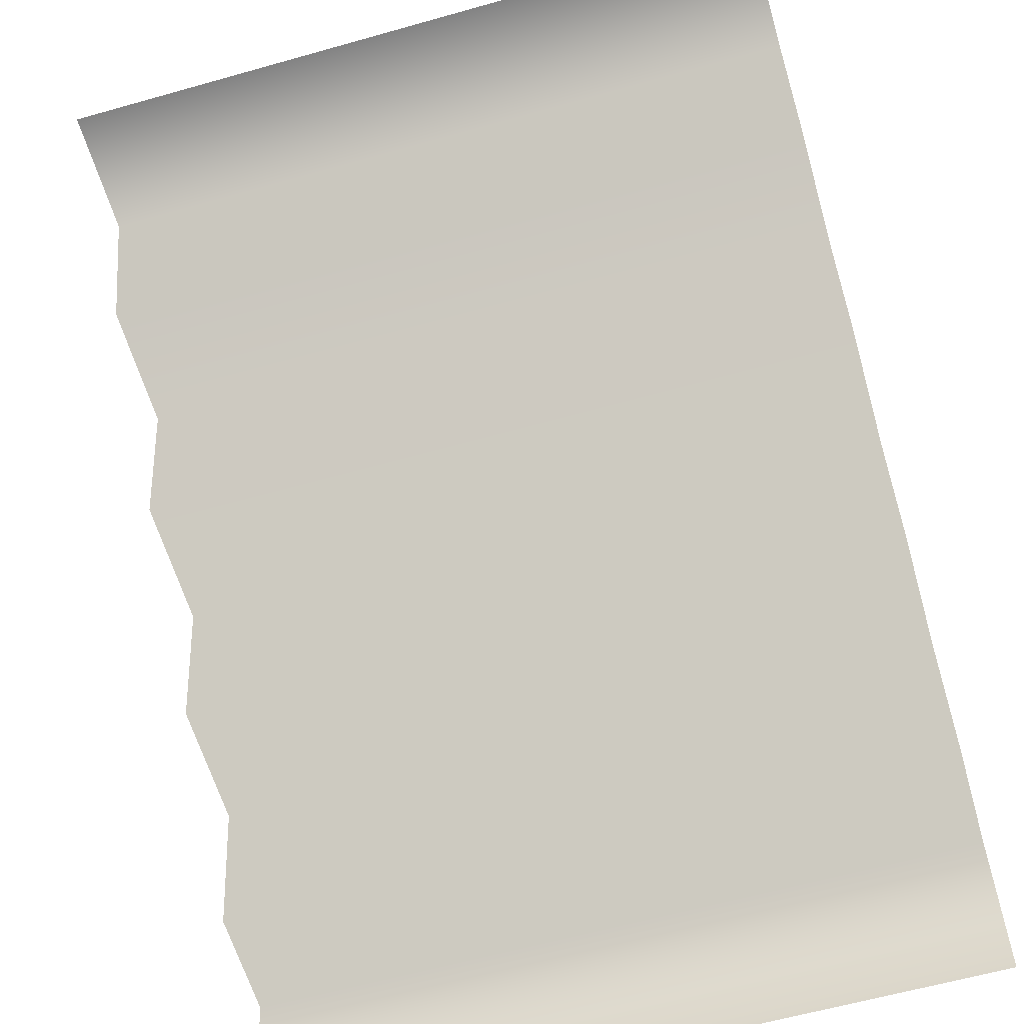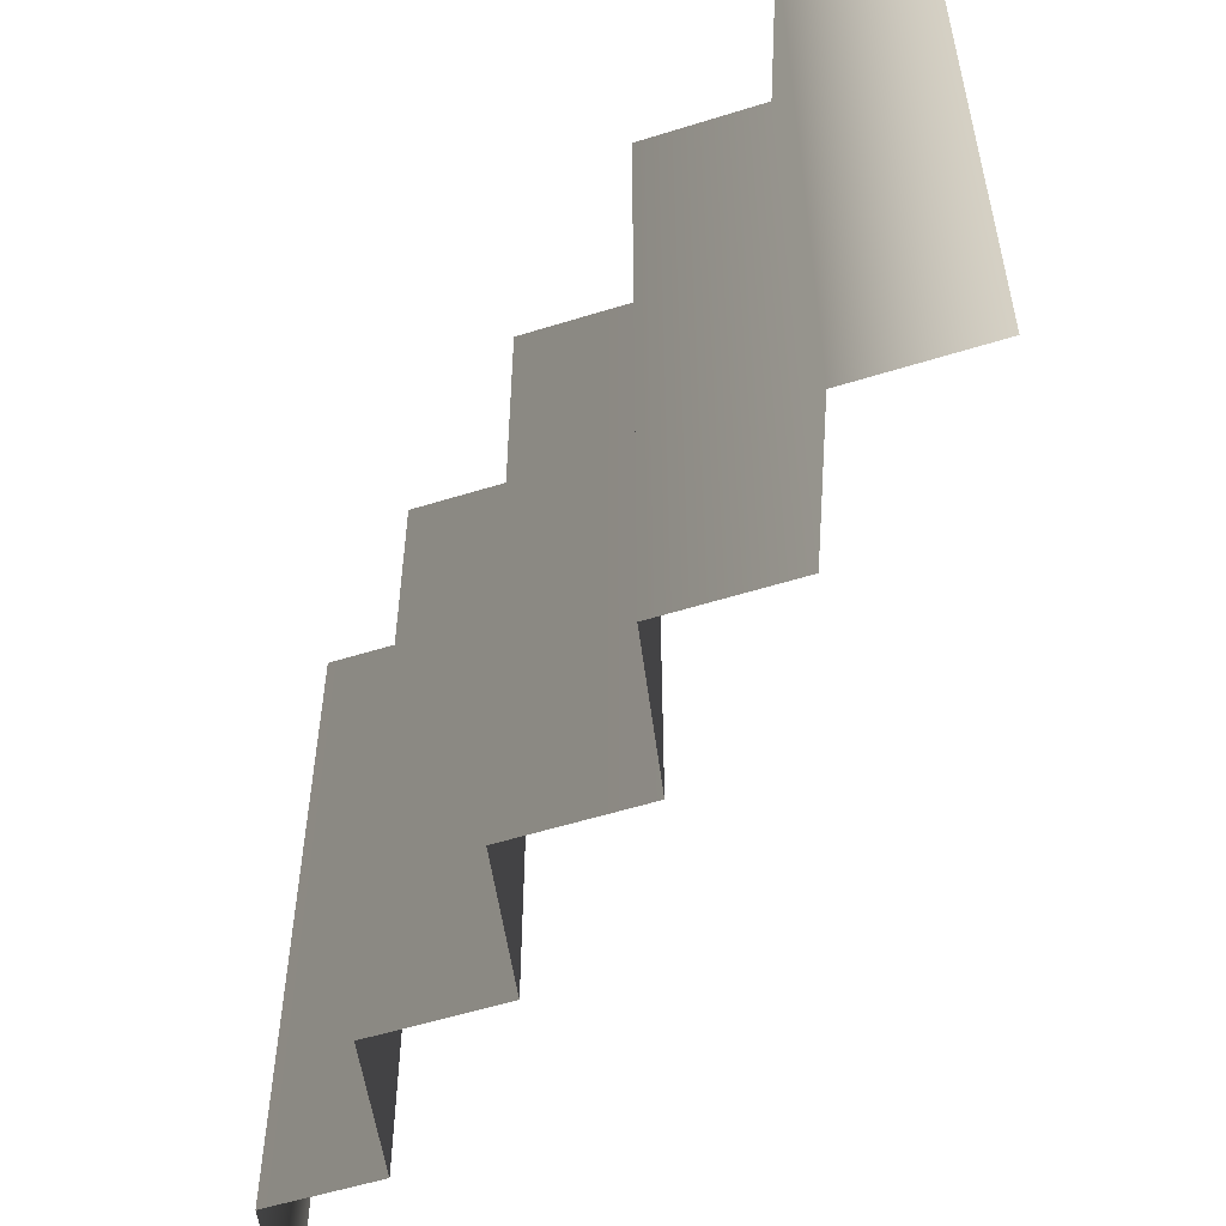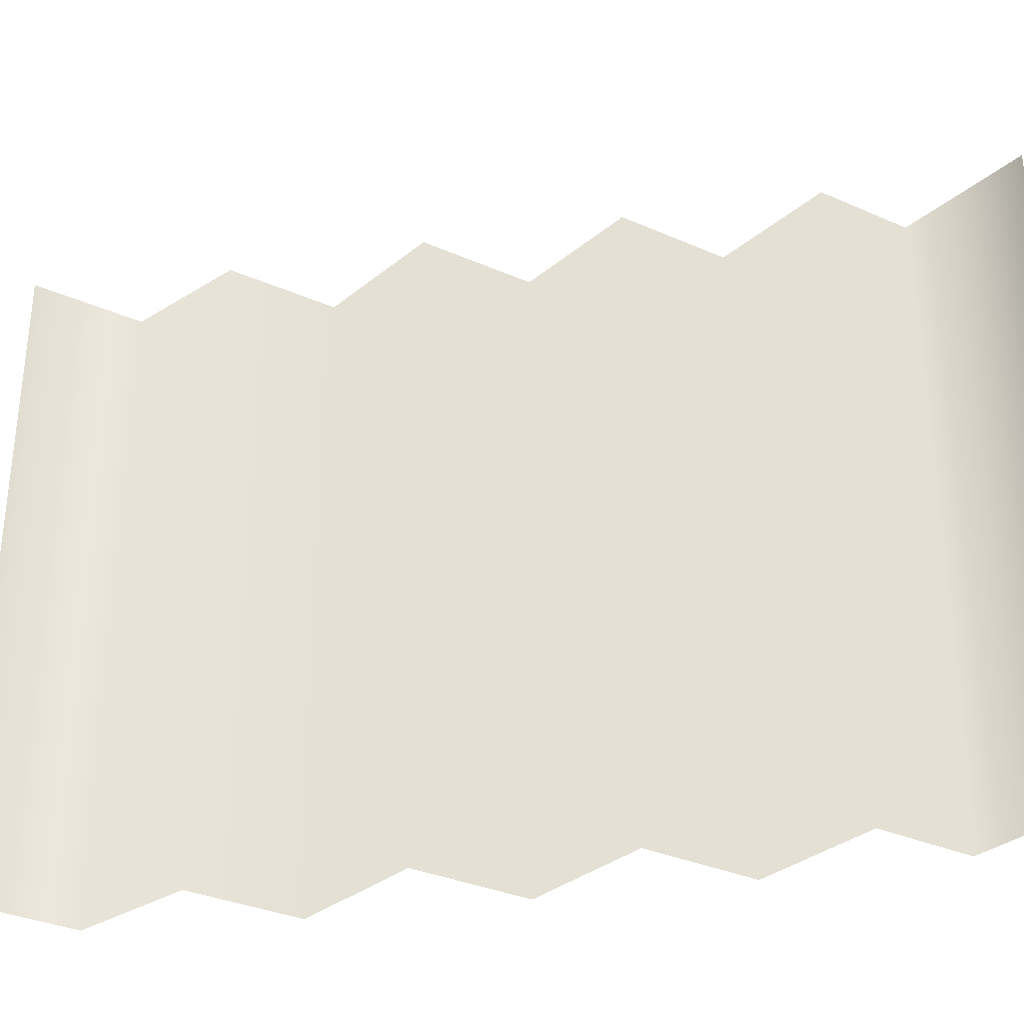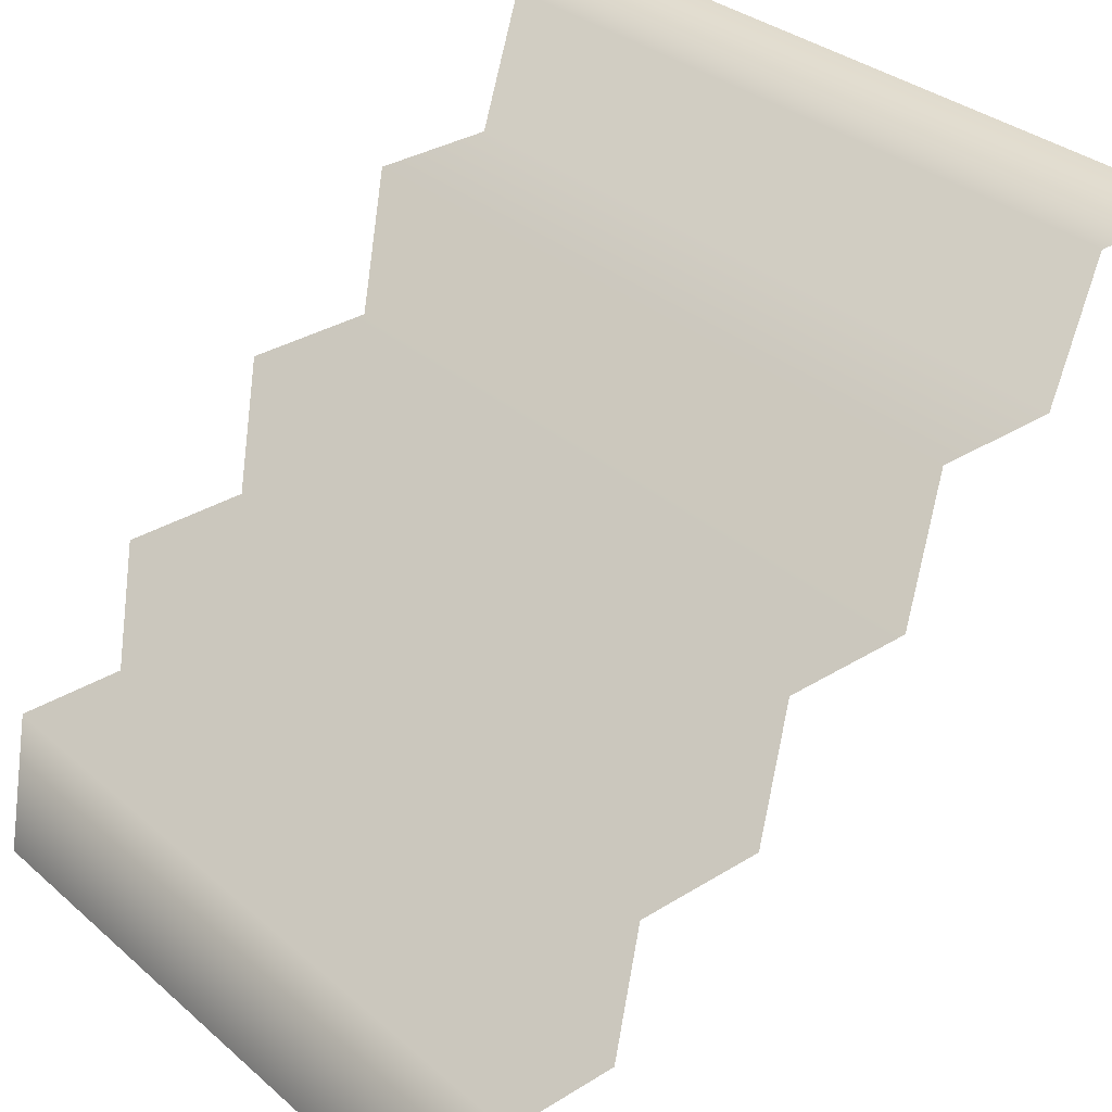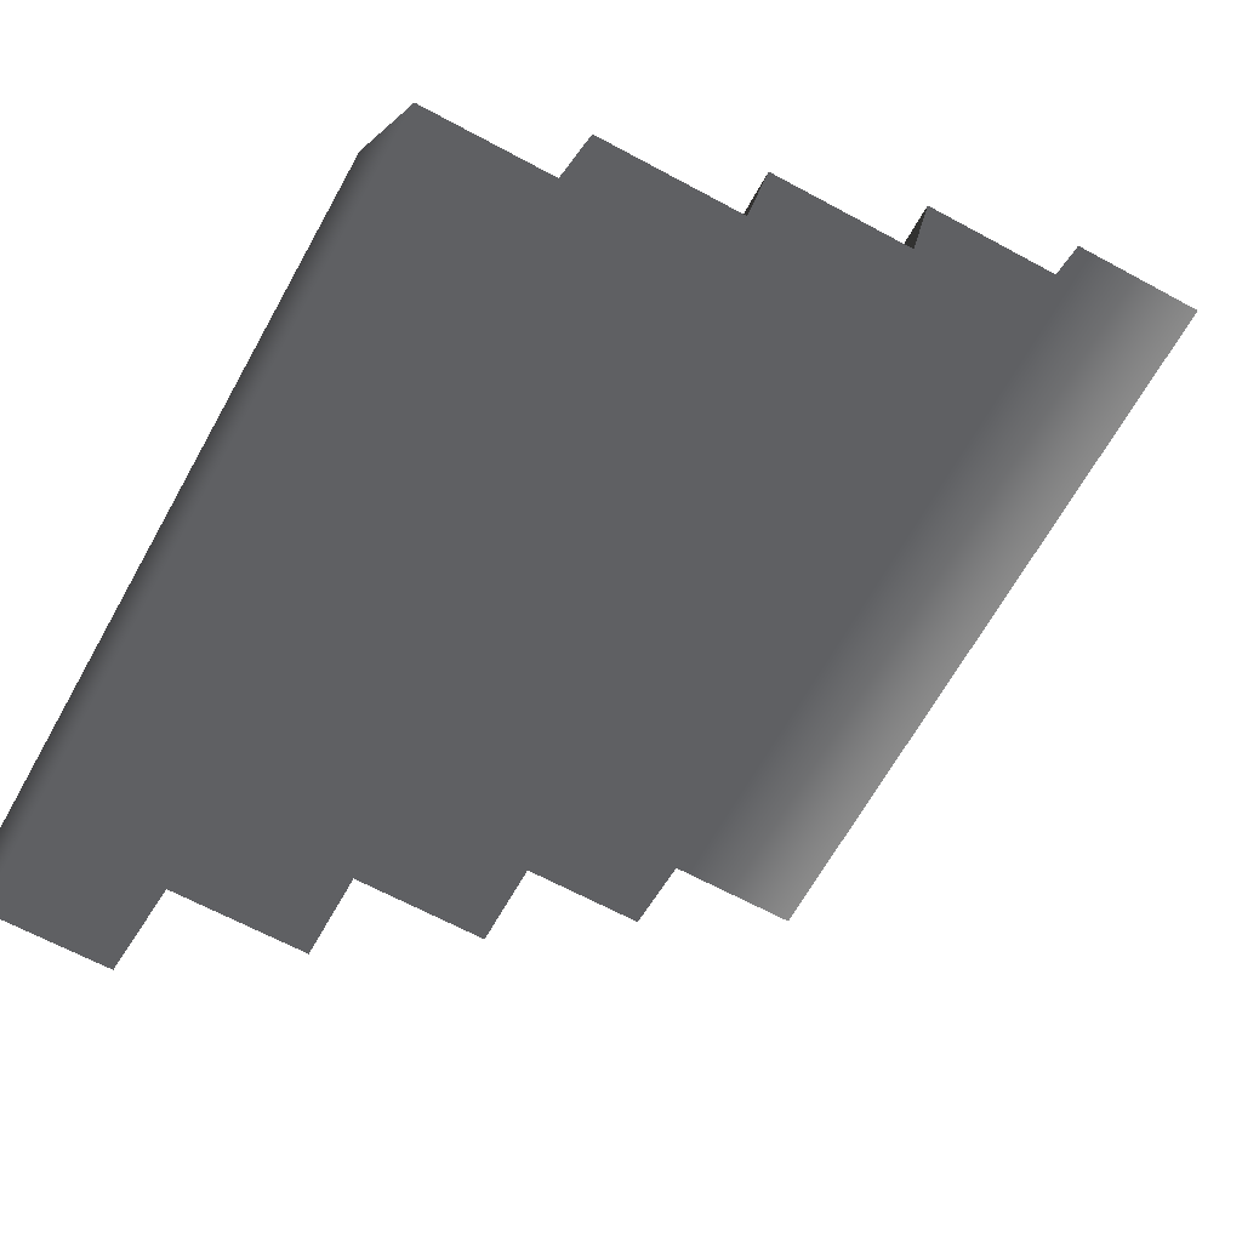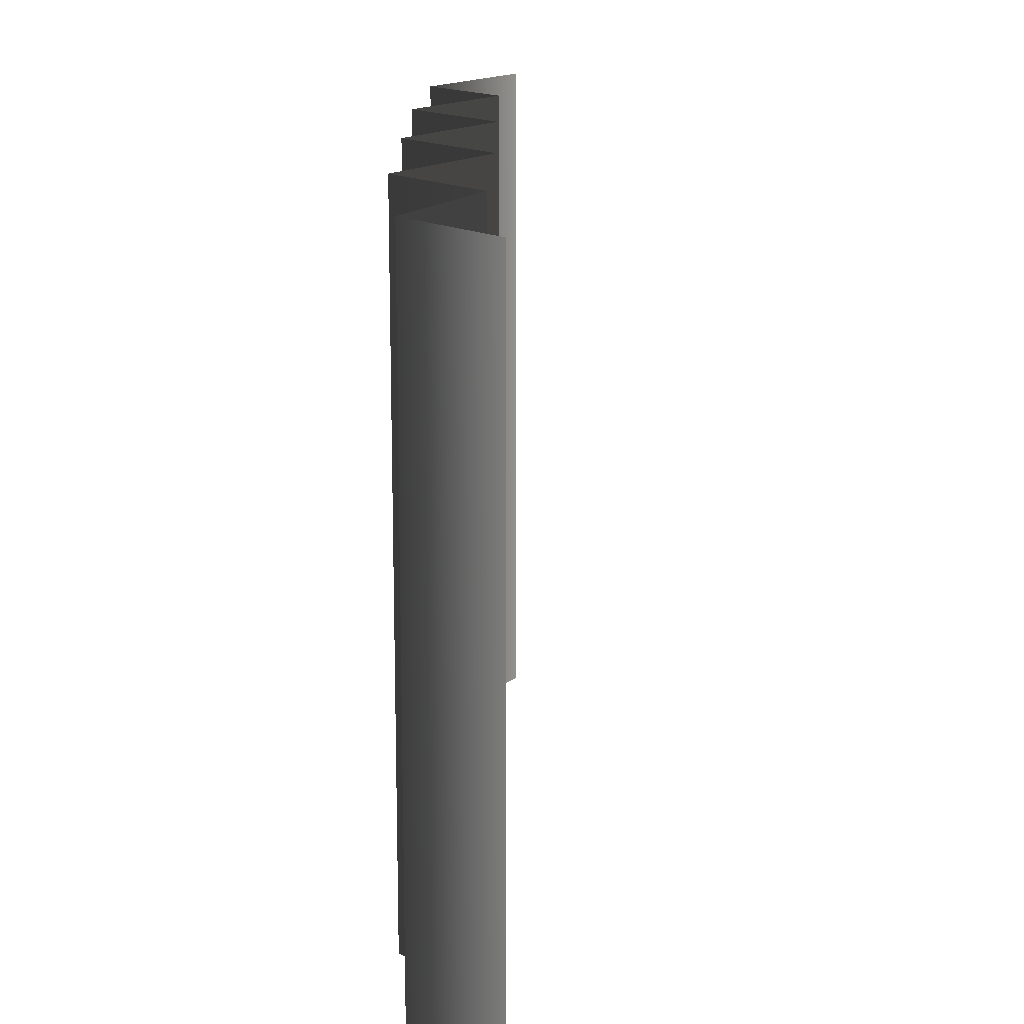
<metadata>
{"format":"obj","ext":"obj","renderer":"f3d","projection":"perspective","resolution":1024,"background":"white","views":[{"elev":-61.0,"azim":-73.9,"up":"+Y"},{"elev":-55.4,"azim":-161.8,"up":"+Z"},{"elev":-33.1,"azim":-31.3,"up":"+Z"},{"elev":33.0,"azim":139.5,"up":"+Y"},{"elev":-63.9,"azim":151.2,"up":"+Y"},{"elev":16.2,"azim":-132.4,"up":"+Z"}]}
</metadata>
<code>
g stair_R
v 0.5716 0.007652 -0.5008
v 0.5716 0.007652 0.508
v 0.5322 0.219 0.508
v 0.5322 0.219 -0.5008
v 0.3788 0.219 0.508
v 0.3788 0.219 -0.5008
v 0.3443 0.4141 -0.5008
v 0.3443 0.4141 0.508
v 0.1647 0.4141 0.508
v 0.1647 0.4141 -0.5008
v 0.1294 0.614 -0.5008
v 0.1294 0.614 0.508
v -0.05362 0.614 -0.5008
v -0.05362 0.614 0.508
v -0.09295 0.8212 -0.5008
v -0.09295 0.8212 0.508
v -0.2679 0.8212 0.508
v -0.2679 0.8212 -0.5008
v -0.3285 1.007 -0.5008
v -0.3285 1.007 0.508
v -0.5035 1.007 0.508
v -0.5035 1.007 -0.5008
g stair_R_0
f 3 2 1
f 1 4 3
f 5 3 4
f 4 6 5
f 5 6 7
f 8 5 7
f 9 8 7
f 7 10 9
f 9 10 11
f 12 9 11
f 12 11 13
f 13 14 12
f 14 13 15
f 16 14 15
f 17 16 15
f 15 18 17
f 17 18 19
f 20 17 19
f 21 20 19
f 19 22 21

</code>
